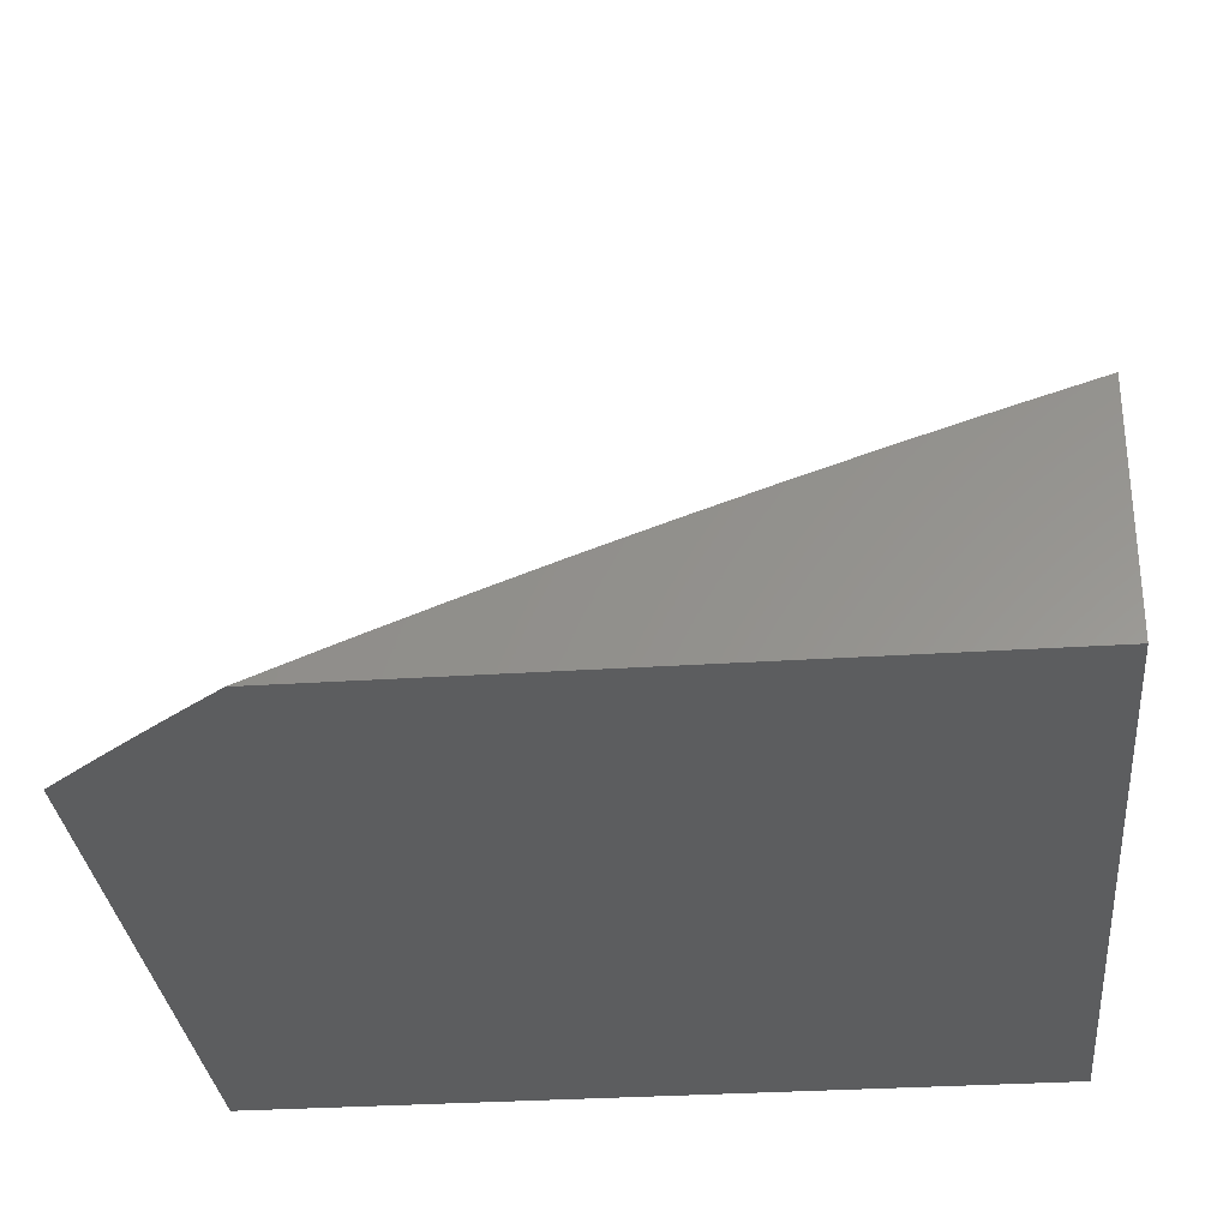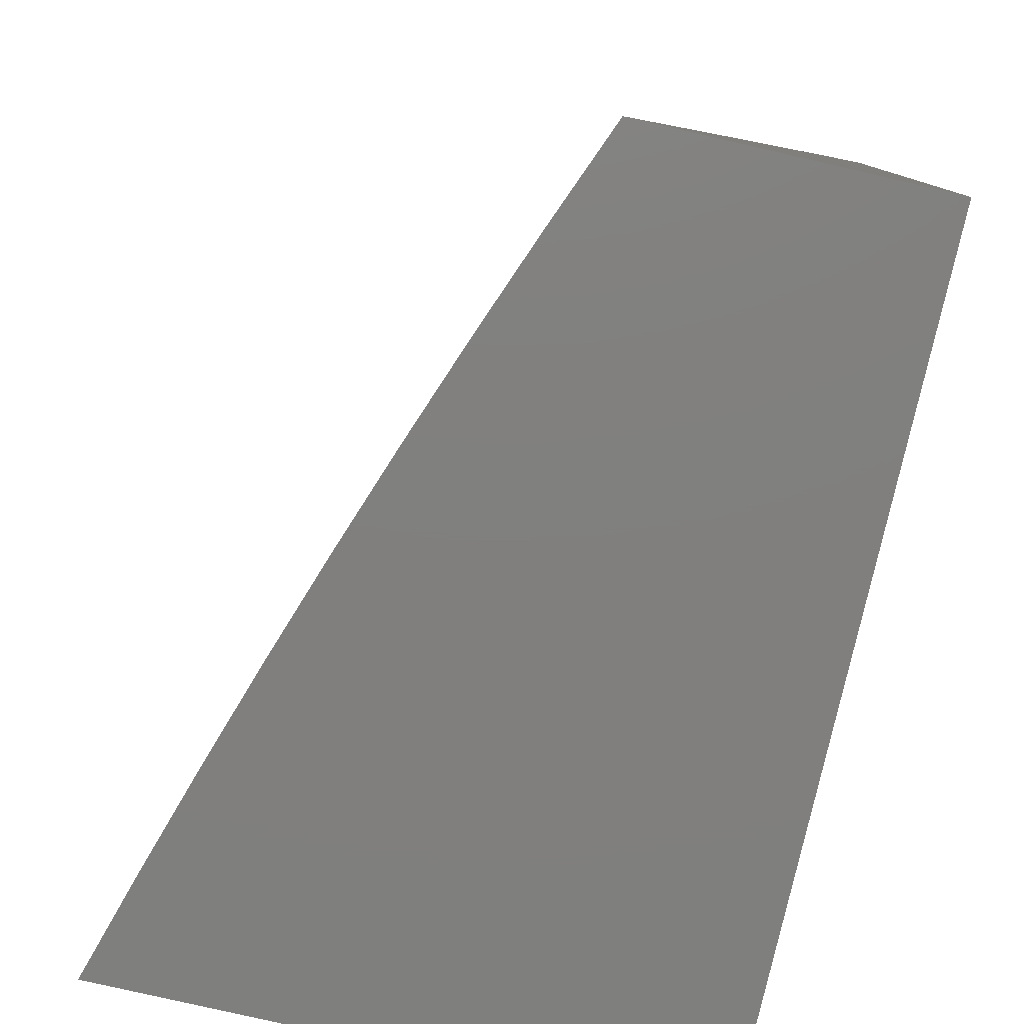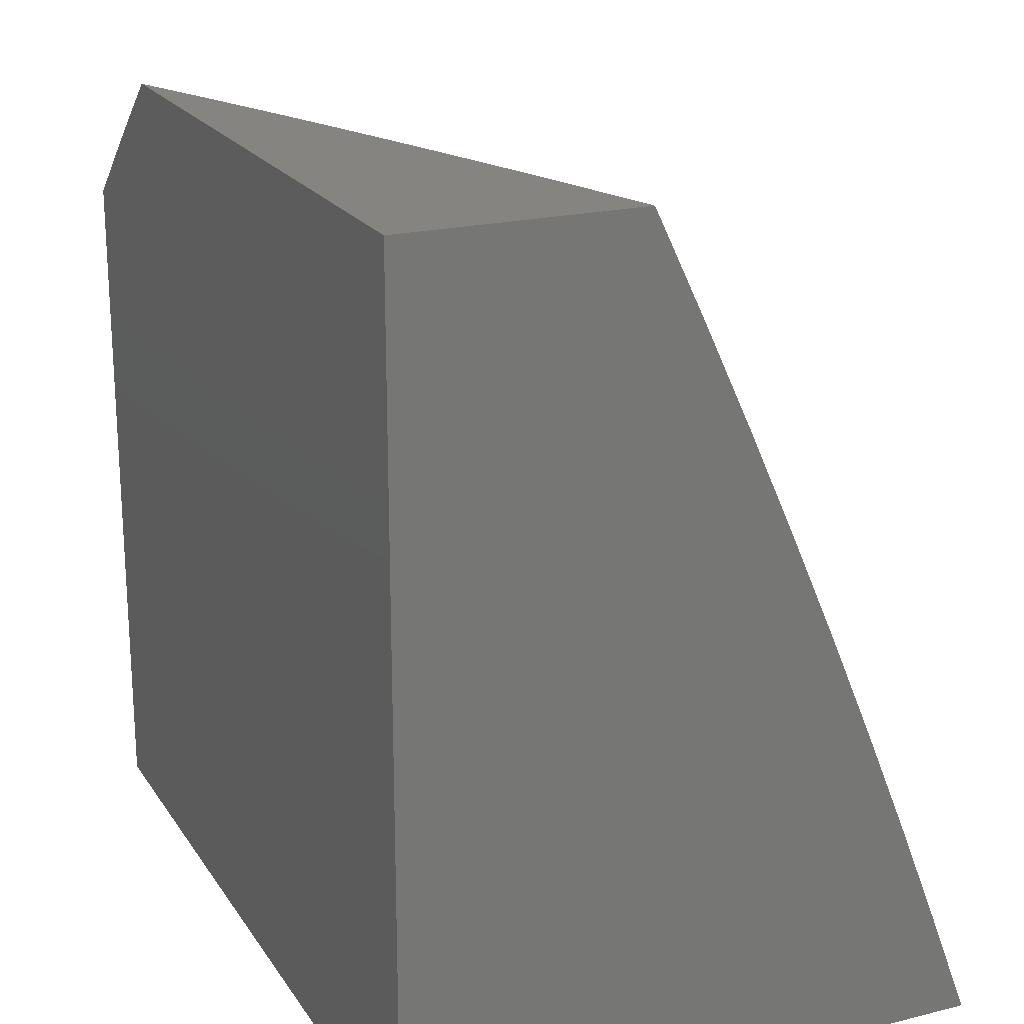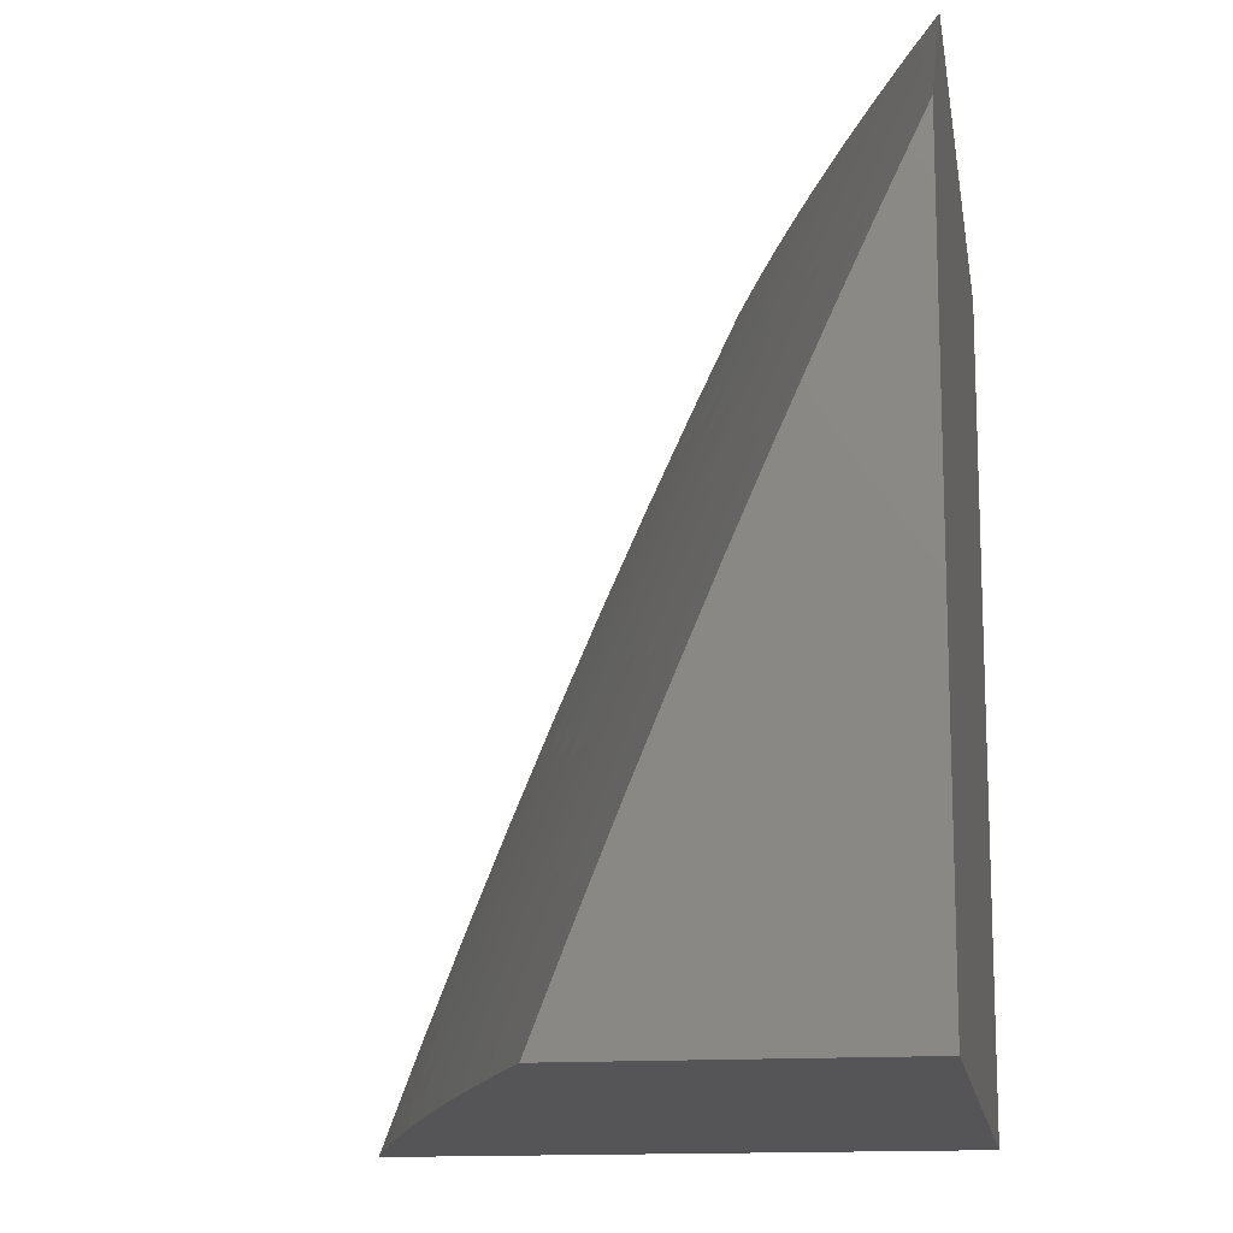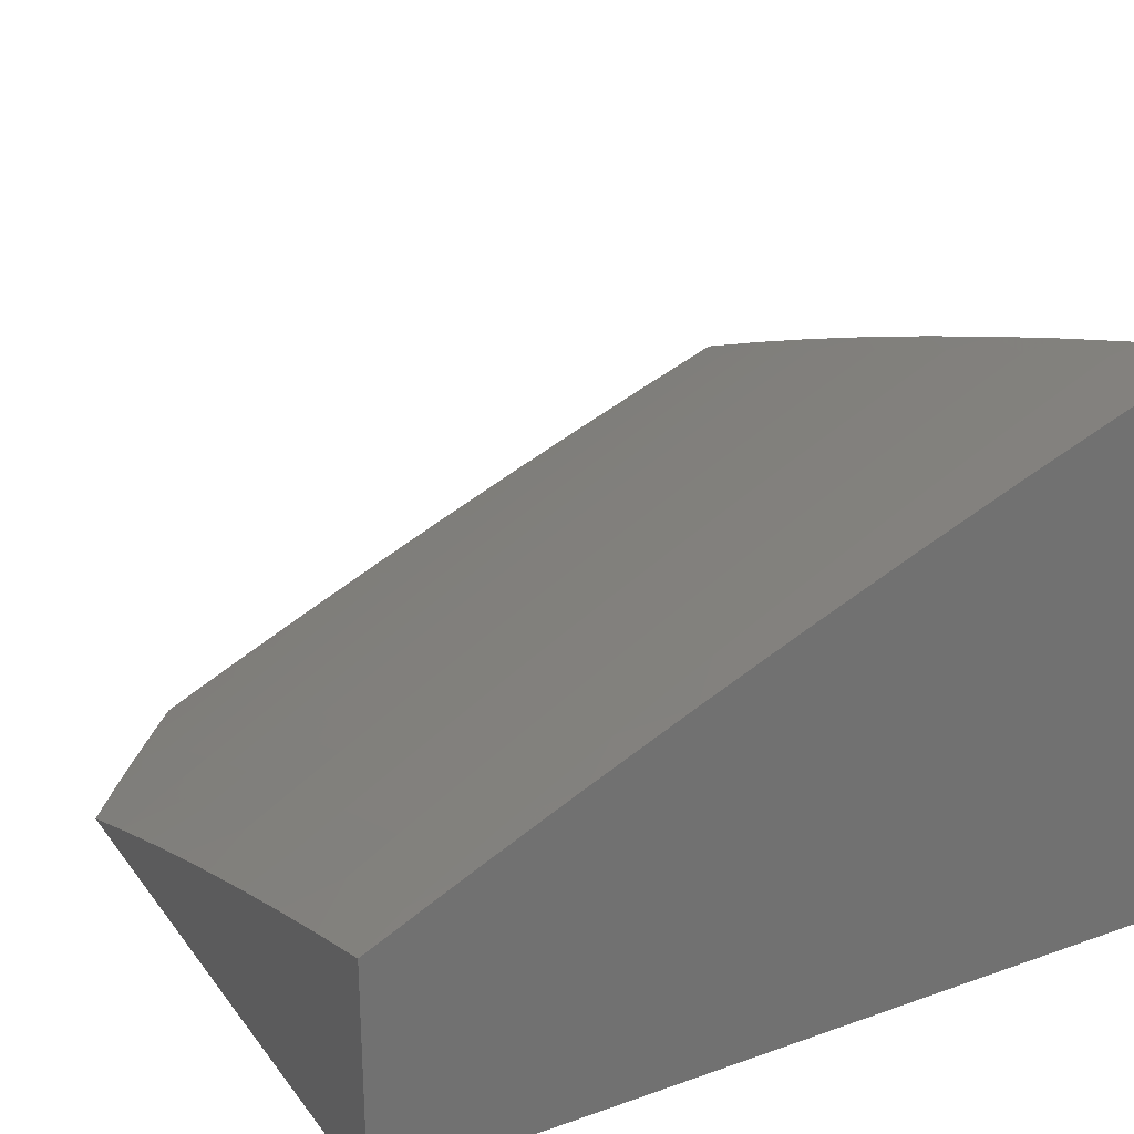
<metadata>
{"format":"stl","ext":"stl","renderer":"f3d","projection":"perspective","resolution":1024,"background":"white","views":[{"elev":-30.8,"azim":5.4,"up":"+Y"},{"elev":-79.7,"azim":-102.9,"up":"+Z"},{"elev":20.7,"azim":65.9,"up":"+Z"},{"elev":-14.3,"azim":-81.2,"up":"+Z"},{"elev":26.7,"azim":61.2,"up":"+Y"}]}
</metadata>
<code>
# stl→obj: 265 verts, 526 faces
v -3.127 9.668 4
v -3.139 9.653 4.032
v -3 9.707 4
v -3.136 9.642 4.063
v -3 9.659 4.127
v -3.132 9.631 4.095
v -3.128 9.62 4.126
v -3.27 9.575 4.126
v -3.266 9.564 4.158
v -3.408 9.517 4.158
v -3.404 9.506 4.189
v -3.545 9.456 4.189
v -3.541 9.445 4.221
v -3.681 9.394 4.221
v -3.677 9.383 4.252
v -3.747 9.356 4.252
v -3.743 9.345 4.283
v -3.812 9.318 4.283
v -3.808 9.307 4.315
v -3.878 9.279 4.315
v -3.873 9.268 4.346
v -3.942 9.24 4.346
v -3.937 9.229 4.378
v -4 9.186 4.416
v -3.933 9.217 4.409
v -3.928 9.206 4.44
v -3.863 9.245 4.409
v -3.858 9.234 4.44
v -3.794 9.273 4.409
v -3.789 9.261 4.44
v -3.724 9.299 4.409
v -3.72 9.288 4.44
v -3.655 9.326 4.409
v -3.65 9.314 4.44
v -3.515 9.377 4.409
v -3.511 9.365 4.44
v -3.375 9.426 4.409
v -3.371 9.414 4.44
v -3.235 9.473 4.409
v -3.231 9.461 4.44
v -3.095 9.517 4.409
v -3.091 9.505 4.44
v -3 9.558 4.38
v -3 9.506 4.505
v -3.087 9.493 4.472
v -3.083 9.481 4.503
v -3.223 9.437 4.503
v -3.219 9.425 4.534
v -3.358 9.378 4.534
v -3.354 9.366 4.565
v -3.493 9.317 4.565
v -3.484 9.293 4.628
v -3.622 9.242 4.628
v -3.612 9.218 4.69
v -3.681 9.192 4.69
v -3.671 9.167 4.752
v -3.74 9.14 4.752
v -3.729 9.115 4.814
v -3.798 9.088 4.814
v -3.787 9.063 4.876
v -3.855 9.035 4.876
v -3.844 9.01 4.938
v -3.897 9 4.913
v -3.845 9 4.957
v -3.253 9.628 4
v -3.281 9.607 4.032
v -3.278 9.597 4.063
v -3.42 9.549 4.063
v -3.416 9.539 4.095
v -3.557 9.489 4.095
v -3.553 9.478 4.126
v -3.694 9.427 4.126
v -3.69 9.416 4.158
v -3.76 9.389 4.158
v -3.756 9.378 4.189
v -3.826 9.351 4.189
v -3.821 9.34 4.221
v -3.891 9.312 4.221
v -3.887 9.301 4.252
v -3.957 9.273 4.252
v -3.952 9.262 4.283
v -4 9.23 4.313
v -3.947 9.251 4.315
v -3.379 9.587 4
v -3.423 9.56 4.032
v -3.561 9.5 4.063
v -3.698 9.437 4.095
v -3.765 9.4 4.126
v -3.83 9.362 4.158
v -3.896 9.323 4.189
v -3.961 9.284 4.221
v -4 9.273 4.209
v -3.504 9.544 4
v -3.565 9.51 4.032
v -3.703 9.448 4.063
v -3.769 9.411 4.095
v -3.835 9.373 4.126
v -3.901 9.334 4.158
v -3.966 9.295 4.189
v -3.629 9.499 4
v -3.707 9.459 4.032
v -3.773 9.421 4.063
v -3.839 9.383 4.095
v -3.905 9.345 4.126
v -3.971 9.306 4.158
v -3.753 9.453 4
v -3.777 9.432 4.032
v -3.844 9.394 4.063
v -3.909 9.356 4.095
v -3.975 9.317 4.126
v -4 9.315 4.105
v -3.877 9.405 4
v -3.848 9.405 4.032
v -3.914 9.366 4.063
v -3.98 9.327 4.095
v -3.918 9.377 4.032
v -4 9.356 4
v -3.989 9.348 4.032
v -3.984 9.338 4.063
v -3.996 9.177 4.44
v -4 9.141 4.519
v -3.991 9.166 4.472
v -3.986 9.154 4.503
v -3.918 9.182 4.503
v -3.913 9.171 4.534
v -3.849 9.21 4.503
v -3.844 9.198 4.534
v -3.78 9.238 4.503
v -3.775 9.226 4.534
v -3.71 9.264 4.503
v -3.705 9.252 4.534
v -3.641 9.291 4.503
v -3.636 9.279 4.534
v -3.502 9.341 4.503
v -3.497 9.329 4.534
v -3.363 9.39 4.503
v -4 9.095 4.621
v -3.976 9.131 4.565
v -3.981 9.142 4.534
v -4 9.048 4.723
v -3.955 9.082 4.69
v -3.966 9.107 4.628
v -3.897 9.135 4.628
v -3.908 9.159 4.565
v -3.839 9.186 4.565
v -3.945 9.058 4.752
v -4 9 4.824
v -3.934 9.033 4.814
v -3.949 9 4.869
v -3.923 9.007 4.876
v -3.776 9.037 4.938
v -3.792 9 5
v -3.694 9.039 5
v -3.596 9.076 5
v -3.64 9.09 4.938
v -3.708 9.064 4.938
v -3.719 9.09 4.876
v -3.572 9.116 4.938
v -3.498 9.113 5
v -3.436 9.166 4.938
v -3.399 9.149 5
v -3.299 9.214 4.938
v -3.3 9.183 5
v -3.2 9.217 5
v -3.162 9.259 4.938
v -3.1 9.25 5
v -3.025 9.303 4.938
v -3 9.281 5
v -3 9.34 4.877
v -3 9.396 4.754
v -3.042 9.356 4.814
v -3.034 9.33 4.876
v -3 9.452 4.63
v -3.059 9.407 4.69
v -3.051 9.382 4.752
v -3.18 9.312 4.814
v -3.171 9.286 4.876
v -3.309 9.24 4.876
v -3.075 9.457 4.565
v -3.067 9.432 4.628
v -3.198 9.363 4.69
v -3.189 9.338 4.752
v -3.327 9.291 4.752
v -3.318 9.266 4.814
v -3.455 9.218 4.814
v -3.446 9.192 4.876
v -3.583 9.142 4.876
v -3 9.609 4.254
v -3.106 9.552 4.315
v -3.103 9.541 4.346
v -3.099 9.529 4.378
v -3.239 9.484 4.378
v -3.121 9.598 4.189
v -3.118 9.587 4.221
v -3.114 9.575 4.252
v -3.255 9.53 4.252
v -3.251 9.519 4.283
v -3.392 9.472 4.283
v -3.388 9.461 4.315
v -3.528 9.411 4.315
v -3.524 9.4 4.346
v -3.664 9.349 4.346
v -3.659 9.337 4.378
v -3.729 9.311 4.378
v -3.274 9.586 4.095
v -3.125 9.609 4.158
v -3.263 9.553 4.189
v -3.259 9.542 4.221
v -3.4 9.495 4.221
v -3.11 9.564 4.283
v -3.247 9.508 4.315
v -3.243 9.496 4.346
v -3.384 9.449 4.346
v -3.227 9.449 4.472
v -3.367 9.402 4.472
v -3.506 9.353 4.472
v -3.645 9.302 4.472
v -3.715 9.276 4.472
v -3.784 9.249 4.472
v -3.854 9.222 4.472
v -3.923 9.194 4.472
v -3.079 9.469 4.534
v -3.215 9.413 4.565
v -3.206 9.388 4.628
v -3.345 9.342 4.628
v -3.412 9.528 4.126
v -3.396 9.483 4.252
v -3.532 9.423 4.283
v -3.668 9.36 4.315
v -3.733 9.322 4.346
v -3.799 9.284 4.378
v -3.38 9.437 4.378
v -3.336 9.317 4.69
v -3.465 9.243 4.752
v -3.593 9.167 4.814
v -3.651 9.116 4.876
v -3.549 9.467 4.158
v -3.537 9.434 4.252
v -3.52 9.388 4.378
v -3.474 9.268 4.69
v -3.686 9.405 4.189
v -3.673 9.371 4.283
v -3.738 9.334 4.315
v -3.803 9.295 4.346
v -3.868 9.257 4.378
v -3.631 9.267 4.565
v -3.701 9.24 4.565
v -3.77 9.214 4.565
v -3.603 9.193 4.752
v -3.661 9.142 4.814
v -3.751 9.367 4.221
v -3.691 9.216 4.628
v -3.75 9.165 4.69
v -3.808 9.113 4.752
v -3.866 9.061 4.814
v -3.817 9.329 4.252
v -3.76 9.19 4.628
v -3.829 9.162 4.628
v -3.882 9.29 4.283
v -3.819 9.138 4.69
v -3.877 9.086 4.752
v -3.887 9.11 4.69
v -3 9 5
v -3 9 4
v -4 9 4
f 1 2 3
f 3 2 4
f 3 4 5
f 5 4 6
f 5 6 7
f 7 6 8
f 7 8 9
f 9 8 10
f 9 10 11
f 11 10 12
f 11 12 13
f 13 12 14
f 13 14 15
f 15 14 16
f 15 16 17
f 17 16 18
f 17 18 19
f 19 18 20
f 19 20 21
f 21 20 22
f 21 22 23
f 23 22 24
f 23 24 25
f 25 24 26
f 25 26 27
f 27 26 28
f 27 28 29
f 29 28 30
f 29 30 31
f 31 30 32
f 31 32 33
f 33 32 34
f 33 34 35
f 35 34 36
f 35 36 37
f 37 36 38
f 37 38 39
f 39 38 40
f 39 40 41
f 41 40 42
f 41 42 43
f 43 42 44
f 44 42 45
f 44 45 46
f 46 45 47
f 46 47 48
f 48 47 49
f 48 49 50
f 50 49 51
f 50 51 52
f 52 51 53
f 52 53 54
f 54 53 55
f 54 55 56
f 56 55 57
f 56 57 58
f 58 57 59
f 58 59 60
f 60 59 61
f 60 61 62
f 62 61 63
f 62 63 64
f 1 65 2
f 2 65 66
f 2 66 67
f 67 66 68
f 67 68 69
f 69 68 70
f 69 70 71
f 71 70 72
f 71 72 73
f 73 72 74
f 73 74 75
f 75 74 76
f 75 76 77
f 77 76 78
f 77 78 79
f 79 78 80
f 79 80 81
f 81 80 82
f 81 82 83
f 83 82 22
f 83 22 20
f 65 84 66
f 66 84 85
f 66 85 68
f 68 85 86
f 68 86 70
f 70 86 87
f 70 87 72
f 72 87 88
f 72 88 74
f 74 88 89
f 74 89 76
f 76 89 90
f 76 90 78
f 78 90 91
f 78 91 80
f 80 91 92
f 80 92 82
f 84 93 85
f 85 93 94
f 85 94 86
f 86 94 95
f 86 95 87
f 87 95 96
f 87 96 88
f 88 96 97
f 88 97 89
f 89 97 98
f 89 98 90
f 90 98 99
f 90 99 91
f 91 99 92
f 93 100 94
f 94 100 101
f 94 101 95
f 95 101 102
f 95 102 96
f 96 102 103
f 96 103 97
f 97 103 104
f 97 104 98
f 98 104 105
f 98 105 99
f 99 105 92
f 100 106 101
f 101 106 107
f 101 107 102
f 102 107 108
f 102 108 103
f 103 108 109
f 103 109 104
f 104 109 110
f 104 110 105
f 105 110 111
f 105 111 92
f 106 112 107
f 107 112 113
f 107 113 108
f 108 113 114
f 108 114 109
f 109 114 115
f 109 115 110
f 110 115 111
f 113 112 116
f 116 112 117
f 116 117 118
f 118 117 111
f 118 111 119
f 119 111 115
f 119 115 114
f 82 24 22
f 26 24 120
f 120 24 121
f 120 121 122
f 122 121 123
f 122 123 124
f 124 123 125
f 124 125 126
f 126 125 127
f 126 127 128
f 128 127 129
f 128 129 130
f 130 129 131
f 130 131 132
f 132 131 133
f 132 133 134
f 134 133 135
f 134 135 136
f 136 135 49
f 136 49 47
f 137 138 121
f 121 138 139
f 121 139 123
f 123 139 125
f 140 141 137
f 137 141 142
f 137 142 138
f 138 142 143
f 138 143 144
f 144 143 145
f 144 145 127
f 127 145 129
f 141 140 146
f 146 140 147
f 146 147 148
f 148 147 149
f 148 149 150
f 150 149 63
f 150 63 61
f 62 64 151
f 151 64 152
f 151 152 153
f 154 155 153
f 153 155 156
f 153 156 151
f 151 156 157
f 151 157 60
f 60 157 58
f 155 154 158
f 158 154 159
f 158 159 160
f 160 159 161
f 160 161 162
f 162 161 163
f 162 163 164
f 162 164 165
f 165 164 166
f 165 166 167
f 167 166 168
f 167 168 169
f 170 171 169
f 169 171 172
f 169 172 167
f 167 172 165
f 173 174 170
f 170 174 175
f 170 175 171
f 171 175 176
f 171 176 177
f 177 176 178
f 177 178 162
f 162 178 160
f 44 179 173
f 173 179 180
f 173 180 174
f 174 180 181
f 174 181 182
f 182 181 183
f 182 183 184
f 184 183 185
f 184 185 186
f 186 185 187
f 186 187 158
f 158 187 155
f 188 189 43
f 43 189 190
f 43 190 191
f 191 190 192
f 191 192 39
f 39 192 37
f 5 193 188
f 188 193 194
f 188 194 195
f 195 194 196
f 195 196 197
f 197 196 198
f 197 198 199
f 199 198 200
f 199 200 201
f 201 200 202
f 201 202 203
f 203 202 204
f 203 204 31
f 31 204 29
f 2 67 4
f 4 67 205
f 4 205 6
f 6 205 8
f 193 5 206
f 206 5 7
f 206 7 9
f 193 206 207
f 207 206 9
f 207 9 11
f 194 193 208
f 208 193 207
f 208 207 209
f 209 207 11
f 209 11 13
f 189 188 210
f 210 188 195
f 210 195 197
f 189 210 211
f 211 210 197
f 211 197 199
f 41 43 191
f 190 189 212
f 212 189 211
f 212 211 213
f 213 211 199
f 213 199 201
f 39 41 191
f 45 42 214
f 214 42 40
f 214 40 215
f 215 40 38
f 215 38 216
f 216 38 36
f 216 36 217
f 217 36 34
f 217 34 218
f 218 34 32
f 218 32 219
f 219 32 30
f 219 30 220
f 220 30 28
f 220 28 221
f 221 28 26
f 221 26 120
f 179 44 222
f 222 44 46
f 222 46 48
f 179 222 223
f 223 222 48
f 223 48 50
f 180 179 224
f 224 179 223
f 224 223 225
f 225 223 50
f 225 50 52
f 176 175 182
f 182 175 174
f 165 172 177
f 177 172 171
f 67 69 205
f 205 69 226
f 205 226 8
f 8 226 10
f 194 208 196
f 196 208 227
f 196 227 198
f 198 227 228
f 198 228 200
f 200 228 229
f 200 229 202
f 202 229 230
f 202 230 204
f 204 230 231
f 204 231 29
f 29 231 27
f 227 208 209
f 190 212 192
f 192 212 232
f 192 232 37
f 37 232 35
f 232 212 213
f 136 47 214
f 214 47 45
f 136 214 215
f 180 224 181
f 181 224 233
f 181 233 183
f 183 233 234
f 183 234 185
f 185 234 235
f 185 235 187
f 187 235 236
f 187 236 155
f 155 236 156
f 233 224 225
f 178 176 184
f 184 176 182
f 162 165 177
f 69 71 226
f 226 71 237
f 226 237 10
f 10 237 12
f 227 209 238
f 238 209 13
f 238 13 15
f 232 213 239
f 239 213 201
f 239 201 203
f 134 136 215
f 134 215 216
f 51 49 135
f 233 225 240
f 240 225 52
f 240 52 54
f 160 178 186
f 186 178 184
f 71 73 237
f 237 73 241
f 237 241 12
f 12 241 14
f 227 238 228
f 228 238 242
f 228 242 229
f 229 242 243
f 229 243 230
f 230 243 244
f 230 244 231
f 231 244 245
f 231 245 27
f 27 245 25
f 242 238 15
f 33 35 239
f 239 35 232
f 33 239 203
f 132 134 216
f 132 216 217
f 51 135 246
f 246 135 133
f 246 133 247
f 247 133 131
f 247 131 248
f 248 131 129
f 248 129 145
f 233 240 234
f 234 240 249
f 234 249 235
f 235 249 250
f 235 250 236
f 236 250 157
f 236 157 156
f 249 240 54
f 158 160 186
f 73 75 241
f 241 75 251
f 241 251 14
f 14 251 16
f 243 242 17
f 17 242 15
f 31 33 203
f 130 132 217
f 130 217 218
f 51 246 53
f 53 246 252
f 53 252 55
f 55 252 253
f 55 253 57
f 57 253 254
f 57 254 59
f 59 254 255
f 59 255 61
f 61 255 148
f 61 148 150
f 252 246 247
f 250 249 56
f 56 249 54
f 75 77 251
f 251 77 256
f 251 256 16
f 16 256 18
f 244 243 19
f 19 243 17
f 128 130 218
f 128 218 219
f 252 247 257
f 257 247 248
f 257 248 258
f 258 248 145
f 258 145 143
f 157 250 58
f 58 250 56
f 119 114 116
f 116 114 113
f 118 119 116
f 256 77 79
f 18 256 259
f 259 256 79
f 259 79 81
f 83 20 259
f 259 20 18
f 83 259 81
f 244 19 21
f 244 21 245
f 245 21 23
f 245 23 25
f 128 219 126
f 126 219 220
f 126 220 124
f 124 220 221
f 124 221 122
f 122 221 120
f 144 127 125
f 258 260 257
f 257 260 253
f 257 253 252
f 253 260 254
f 254 260 261
f 254 261 255
f 255 261 146
f 255 146 148
f 260 258 262
f 262 258 143
f 262 143 142
f 62 151 60
f 141 146 261
f 142 141 262
f 262 141 261
f 262 261 260
f 139 138 144
f 144 125 139
f 263 152 264
f 264 152 64
f 264 64 63
f 264 63 265
f 265 63 149
f 265 149 147
f 147 140 265
f 265 140 137
f 265 137 121
f 121 24 265
f 265 24 82
f 265 82 92
f 92 111 265
f 265 111 117
f 117 112 265
f 265 112 106
f 265 106 264
f 264 106 100
f 264 100 93
f 93 84 264
f 264 84 65
f 264 65 1
f 1 3 264
f 168 166 263
f 263 166 164
f 263 164 163
f 163 161 263
f 263 161 159
f 263 159 154
f 154 153 263
f 263 153 152
f 3 5 264
f 264 5 188
f 264 188 43
f 43 44 264
f 264 44 173
f 264 173 170
f 264 170 263
f 263 170 169
f 263 169 168

</code>
